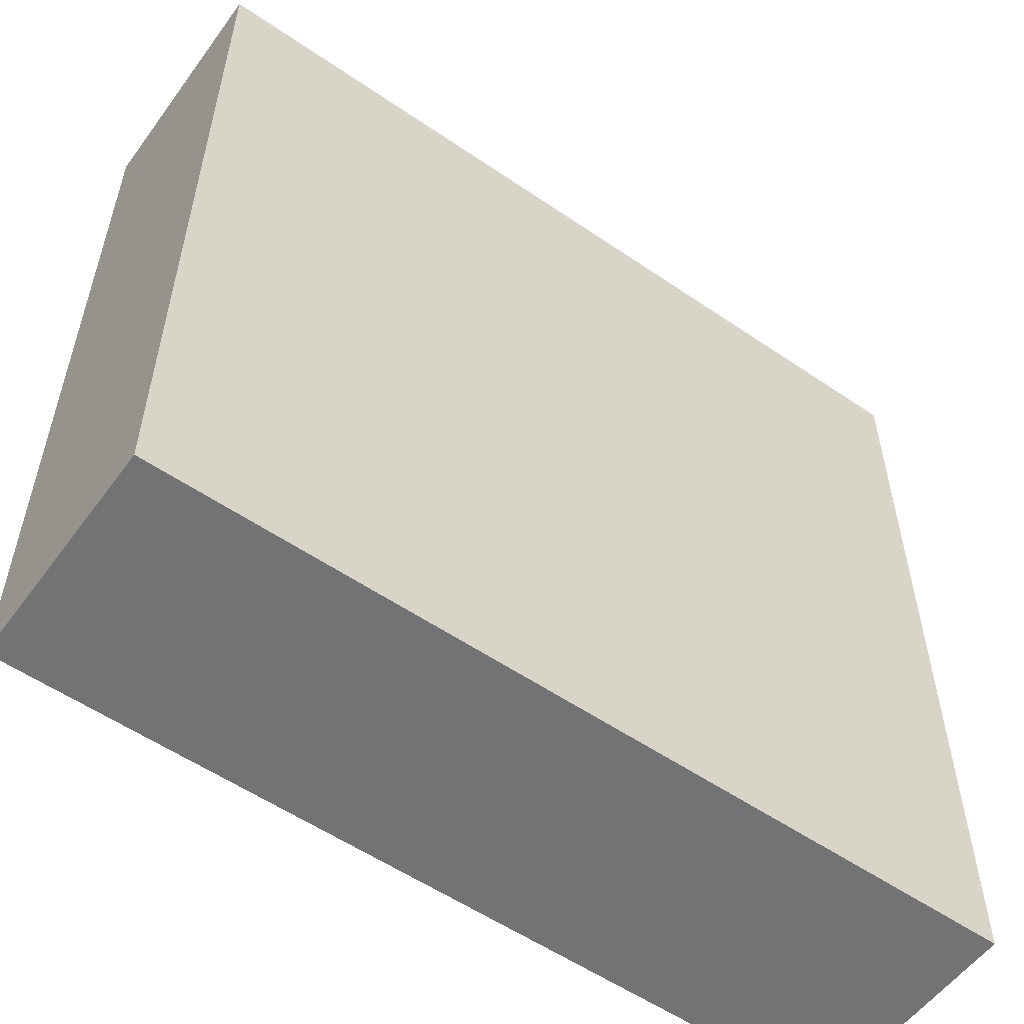
<metadata>
{"format":"obj","ext":"obj","renderer":"f3d","projection":"perspective","resolution":1024,"background":"white","views":[{"elev":-55.8,"azim":144.3,"up":"+Y"}]}
</metadata>
<code>
v -1.01 -0.6715 0.8
v -0.902 -1.5 0.3075
v -1.304 1.217 0.8
v -1.5 0.8218 0.8
v -0.2416 1.5 0.2547
v 0.249 -1.5 0.2239
v -0.7654 -1.5 0.4879
v 0.344 1.5 0.5422
v -0.4731 1.261 0
v 0.5473 -1.306 0
v 0.8252 1.5 0.6271
v 0.1803 1.5 0.4066
v 0.1982 1.126 0.8
v 1.5 -0.1689 0.2675
v -1.5 0.7074 0.5453
v -1.5 0.8571 0.2774
v 0.457 1.199 0.8
v -0.002223 1.5 0.2838
v -1.5 0.5942 0.327
v -1.5 -1.266 0.2564
v -1.245 -0.9402 0
v 0.4343 -0.2033 0
v 1.5 -0.6888 0.5073
v -1.236 1.5 0.8
v 1.5 1.283 0.2598
v -1.5 0.121 0.5241
v 1.252 -0.6703 0.8
v -1.253 -0.7042 0
v 1.5 1.068 0
v -1.078 0.2137 0.8
v 0.2805 0.1316 0
v 0.1019 0.4602 0
v 0.9415 0.9144 0
v 0.972 -0.6857 0.8
v 1.296 0.8136 0
v 1.5 -1.24 0.5705
v -0.2033 -1.5 0.521
v -1.5 -1.173 0.8
v 1.5 -1.273 0.2697
v 0.4308 0.3646 0.8
v 0.1229 -1.5 0.4701
v -0.4064 -1.166 0
v 0.1273 -1.226 0.8
v -0.429 1.5 0.5775
v 0.9908 -0.9197 0
v -0.1105 0.7445 0
v 1.244 -1.5 0.5305
v -0.5244 -1.5 0.5209
v -0.6606 -0.02268 0.8
v 0.909 0.3947 0.8
v 0.04789 1.5 0.5535
v 0.7866 0.624 0
v 1.5 -0.3509 0.5294
v 1.247 1.5 0.8
v -1.262 -1.5 0.5675
v -0.388 0.04289 0.8
v -1.5 -0.4348 0.5225
v -1.5 -0.9783 0.2681
v -1.159 -0.3415 0.8
v -1.217 -0.9725 0.8
v -1.18 0.5439 0.8
v -0.8199 1.5 0.5331
v 0.2487 -0.4958 0
v -0.5699 -0.1715 0
v -0.07979 -0.5029 0
v -0.5188 -0.2044 0.8
v -1.5 1.284 0.5374
v 0.6316 0.0781 0
v 0.5385 -0.4858 0
v -1.5 1.5 0.3144
v 1.5 0.7692 0.5335
v 0.1774 -1.5 0
v 1.188 -1.25 0.8
v 1.5 1.294 0.8
v -0.9575 -0.825 0
v 0.7892 -1.5 0
v 1.07 -1.5 0.8
v -1.273 0.8942 0.8
v -1.22 0.4131 0
v -0.7523 -0.4922 0
v 1.24 -1.5 0.2656
v -0.7424 -1.165 0
v -1.5 -1.161 0.5602
v 1.5 0.5779 0.8
v -0.9022 0.8626 0.8
v 0.9357 0.031 0
v -1.109 1.5 0.5275
v 1.202 0.2788 0.8
v -1.5 1.188 0.2795
v 1.5 1.119 0.5317
v -1.201 1.192 0
v 1.155 0.5796 0.8
v -0.01552 -0.9795 0.8
v -0.9322 1.5 0.2671
v -0.4818 -0.4571 0.8
v 0.8962 1.5 0.8
v 1.5 -0.3419 0
v -1.5 -0.4656 0
v 1.287 1.147 0.8
v 0.8551 0.3252 0
v -0.8812 -0.08608 0.8
v -1.001 0.2008 0
v -1.058 1.5 0
v -0.5911 -0.703 0.8
v 0.2987 -1.095 0
v 0.01489 0.364 0.8
v -0.5488 0.9661 0.8
v -0.03386 1.128 0
v 1.026 1.5 0.2316
v 1.079 1.5 0.5175
v -0.2465 -0.8318 0
v 1.294 1.5 0.2546
v 0.09782 -0.185 0
v -1.253 -1.277 0.8
v 0.1848 1.5 0.8
v 0.06752 0.0325 0.7091
v 0.03495 0.01684 0.6941
v 0.09515 0.08832 0.7639
v 0.07769 0.07209 0.7329
v 0.05492 0.05098 0.7091
v 0.02844 0.02639 0.6941
v -0.6071 1.5 0.4989
v -0.2365 0.9636 0.8
v 0.06489 0.1124 0.7639
v 0.117 0.05635 0.7639
v 1.5 0.4428 0
v 0.05299 0.09179 0.7329
v 0.09549 0.04599 0.7329
v -0.06803 1.21 0.8
v 0.02888 0.1266 0.7639
v 0.0236 0.1033 0.7329
v 0.0167 0.07306 0.7091
v 0.008629 0.0378 0.6941
v -0.4127 -0.5017 0
v -0.00792 0.1057 0.7329
v -0.3979 0.1405 0
v -0.847 0.5077 0.8
v -1.123 0.8149 0
v 1.5 -0.803 0.2306
v -0.3811 0.712 0.8
v 0.1048 -0.01577 0.7329
v 0.1602 1.5 0
v 0.0741 -0.01115 0.7091
v 0.6083 -0.7492 0.8
v 0.03837 -0.005748 0.6941
v 0.2976 0.1003 0.8
v 0.1284 0.01937 0.7639
v 0.1048 0.01579 0.7329
v 0.0741 0.01118 0.7091
v 0.03837 0.005783 0.6941
v -0.09852 0.1062 0.8
v -0.03203 0.02189 0.6941
v -0.7605 -1.5 0.8
v -0.1254 0.07243 0.8
v -0.1241 0.03826 0.7639
v 0.8863 -1.24 0
v -0.1412 0.03224 0.8
v -0.1013 0.03126 0.7329
v 1.5 0.7632 0
v -0.1444 -0.01083 0.8
v -0.0716 0.0221 0.7091
v -0.5541 -1.5 0
v -0.1348 -0.05292 0.8
v -0.03707 0.01143 0.6941
v -1.5 -0.9331 0.8
v -0.0816 -0.1197 0.8
v -0.1013 -0.03124 0.7329
v -0.0427 -0.1384 0.8
v -0.07161 -0.02209 0.7091
v -2.498e-33 1.703e-33 0.689
v -0.03707 -0.01144 0.6941
v 0.678 0.9732 0.8
v -0.1298 -5.603e-06 0.7639
v -0.1073 -0.07314 0.7639
v 0.3565 1.164 0
v -1.267 1.5 0.2738
v -0.106 1.71e-10 0.7328
v -0.08759 -0.05969 0.7329
v -0.06424 0.1344 0
v 1.5 0.02341 0
v 0.6211 0.2182 0.8
v -0.07495 -7.927e-06 0.7091
v -0.0619 -0.04223 0.7091
v -0.5356 0.4891 0.8
v 0.5219 -1.5 0
v -0.0388 -7.652e-22 0.6941
v -0.03204 -0.02188 0.6941
v 1.5 0.9289 0.2663
v -1.5 -0.1651 0.8
v 0.02889 -0.1266 0.7639
v -0.08094 -0.1015 0.7639
v -0.009722 0.1295 0.7639
v -1.5 1.033 0
v -0.2509 1.5 0
v 0.0236 -0.1033 0.7329
v -0.06606 -0.08288 0.7329
v -1.065 1.197 0.8
v -0.1132 -0.09031 0.8
v -0.1241 -0.03829 0.7639
v -1.224 -0.02673 0.8
v 0.2538 -1.5 0.6164
v 1.5 0.1931 0.5323
v 1.5 1.5 0.8
v -1.5 0.9866 0.5399
v 0.00704 -1.5 0.8
v -1.5 -0.292 0.2534
v 0.3252 1.5 0.2704
v 0.01669 -0.07305 0.7091
v -0.04672 -0.05859 0.7091
v 1.225 0.8632 0.8
v 0.117 -0.05631 0.7639
v 0.516 1.5 0
v 0.02843 -0.02638 0.6941
v -0.2345 0.4475 0.8
v -0.809 -0.969 0.8
v 0.05494 -0.05096 0.7091
v -1.12 -1.5 0.8
v -1.5 1.5 0.8
v 0.07771 -0.07207 0.7329
v 0.527 -0.08662 0.8
v -1.226 0.06618 0
v -0.242 0.4368 0
v -1.5 1.5 0
v 0.09519 -0.08829 0.7639
v 1.14 1.5 0
v -1.5 0.02998 0.2543
v 0.912 0.009935 0.8
v -0.4526 1.5 0.303
v -1.5 -0.7847 0.536
v 0.004351 -0.729 0.8
v -1.5 -1.5 0.8
v 0.0194 -0.03359 0.6941
v -0.04268 -1.5 0.2467
v 1.181 -0.1519 0
v 0.7106 1.261 0.8
v 1.246 -0.008009 0.8
v 1.5 -1.5 0
v 0.05301 -0.09177 0.7329
v -0.005582 -0.07473 0.7091
v -0.03872 -0.09866 0.7329
v -0.4004 1.225 0.8
v -1.5 -1.5 0
v 0.06493 -0.1124 0.7639
v 1.5 -0.174 0.8
v -0.002899 -0.03868 0.6941
v -0.04741 -0.1209 0.7639
v -0.7735 -0.4106 0.8
v 1.5 0.2112 0.3067
v -0.01417 -0.03611 0.6941
v -0.009679 -0.1295 0.7639
v 1.5 -0.9932 0.3964
v 0.008632 -0.03782 0.6941
v -0.02419 -0.03033 0.6941
v 1.224 1.174 0
v -0.02737 -0.06976 0.7091
v -0.00791 -0.1057 0.7329
v -0.06284 0.1305 0.8
v -0.06192 0.04221 0.7091
v 0.4453 -1.5 0.4715
v -0.02159 0.1432 0.8
v -0.08757 0.05972 0.7329
v 0.8925 -1.5 0.3585
v 0.0216 0.1432 0.8
v -0.1073 0.07314 0.7639
v 0.5809 0.8614 0
v 0.06283 0.1305 0.8
v -0.0242 0.03034 0.6941
v 0.09851 0.1062 0.8
v -0.04671 0.0586 0.7091
v 0.1254 0.07242 0.8
v -0.06607 0.08288 0.7329
v 0.1412 0.03224 0.8
v -0.08095 0.1015 0.7639
v -1.002 -1.5 0.5328
v -1.5 0.239 0.8
v 1.5 0.5943 0.2757
v -0.2646 -0.5862 0.8
v 0.2373 0.5914 0.8
v -1.5 -0.1482 0.4708
v 2.241e-06 -0.1448 0.8
v -0.005563 0.07475 0.7091
v 0.6003 0.6005 0.8
v 1.179 0.2015 0
v -1.5 -0.1046 0
v -0.6703 -1.5 0.2635
v 0.03494 -0.01683 0.6941
v -1.5 1.117 0.8
v 0.1611 0.2341 0.8
v -0.2171 1.5 0.8
v -1.5 0.6037 0.8
v 0.06752 -0.0325 0.7091
v 0.0955 -0.04597 0.7329
v -0.2072 -0.2618 0.8
v 0.4967 0.4697 0
v 1.094 -1.5 0
v 0.3712 -0.334 0.8
v 1.5 1.5 0.2597
v 0.8041 -0.2765 0
v 1.5 0.1835 0.8
v -0.9292 1.5 0.8
v -0.5663 0.4514 0
v 1.5 -0.6916 0
v -0.5863 -0.8302 0
v 0.2319 0.8046 0
v -0.2378 -0.181 0
v -0.08889 0.6664 0.8
v -0.284 1.211 0
v 1.5 -0.5075 0.2558
v 0.3604 -1.222 0.8
v -0.6697 1.5 0
v -0.6978 0.7557 0
v 0.4288 -0.7595 0
v -0.008826 -0.4048 0.8
v 0.7554 -0.6636 0
v -1.5 -0.6148 0.8
v -1.5 1.5 0.5422
v -1.5 -1.5 0.403
v 0.595 1.5 0.8
v 0.8963 -1.3 0.8
v -1.5 0.6169 0
v 0.6919 1.5 0.3736
v 1.164 -0.3464 0.8
v 0.1348 -0.05291 0.8
v -0.02739 0.06975 0.7091
v -0.2114 -1.5 0
v 0.1132 -0.09031 0.8
v -0.03872 0.09866 0.7329
v 0.3609 -1.5 0.8
v -1.5 0.2281 0
v 1.5 -0.8987 0.8
v 1.5 1.5 0
v -0.6963 1.5 0.3204
v -0.3677 -1.5 0.2587
v 1.5 -1.05 0
v 0.01939 0.03359 0.6941
v -0.8001 1.14 0
v -1.228 -1.5 0
v 0.07119 0.9046 0.8
v 0.03748 -0.06489 0.7091
v 1.5 -1.5 0.8
v -0.7409 1.208 0.8
v -1.5 -0.6296 0.2633
v 0.6512 -0.9973 0
v -1.241 -0.2248 0
v 0.1284 -0.01933 0.7639
v -0.5919 1.5 0.8
v 0.03745 0.0649 0.7091
v 1.141 -0.5599 0
v -0.401 0.9892 0
v -0.6076 -1.238 0.8
v -1.1 -0.4766 0
v -0.2158 1.5 0.4621
v 0.0816 -0.1197 0.8
v -0.04745 0.1208 0.7639
v 0.2454 -0.5832 0.8
v 0.04269 -0.1384 0.8
v -0.002902 0.03867 0.6941
v -0.9049 -1.5 0
v 1.093 0.5536 0
v -1.5 0.3343 0.2756
v -1.5 -1.168 0
v 0.7115 -1.5 0.8
v 1.5 -1.17 0.8
v -1.186 -1.5 0.2587
v -0.6804 0.2092 0.8
v 1.217 -0.9482 0.8
v 0.9221 0.7576 0.8
v -0.4035 0.6755 0
v 1.5 -0.5215 0.8
v -0.2319 -1.181 0.8
v -1.5 -0.8143 0
v 0.3737 0.899 0.8
v 1.5 -1.5 0.4061
v -1.5 0.4333 0.5453
v 0.5928 -1.173 0.8
v 0.1444 -0.01081 0.8
v -0.01421 0.0361 0.6941
v -0.499 -0.9845 0.8
v -1.096 -1.183 0
v 1.5 1.5 0.5279
v 0.09695 -0.8081 0
v 0.8369 1.5 0
v 1.277 -0.8875 0
v 1.208 -1.183 0
v -0.2663 -0.8605 0.8
v -0.9439 -0.1342 0
v -0.9611 -1.243 0.8
v -0.8875 0.4657 0
v 0.9649 1.255 0
v 1.5 -0.01766 0.5393
v 0.6995 1.199 0
v -0.7277 0.1588 0
v 0.1208 -0.2593 0.8
v 0.2747 -0.9517 0.8
v -0.6429 0.7075 0.8
v 1.5 0.9617 0.8
v -0.2833 0.1913 0.8
v 0.7591 -0.3653 0.8
v -0.04855 -1.15 0
v 0.9125 -1.018 0.8
v 0.9952 1.143 0.8
v 1.5 0.4215 0.5414
v -0.3868 -1.5 0.8
f 289 115 51
f 12 51 8
f 165 60 315
f 1 60 215
f 51 18 352
f 61 30 137
f 185 6 72
f 48 153 7
f 7 153 274
f 115 8 51
f 390 244 53
f 336 9 349
f 76 10 156
f 212 207 321
f 5 352 18
f 223 70 176
f 223 89 70
f 307 108 349
f 307 9 194
f 115 17 318
f 235 318 17
f 390 14 248
f 204 16 15
f 193 320 16
f 360 19 320
f 274 55 364
f 364 2 274
f 371 21 361
f 28 21 371
f 225 112 331
f 279 57 189
f 334 139 251
f 302 308 139
f 300 24 197
f 4 78 287
f 338 13 129
f 226 26 360
f 26 226 279
f 351 75 28
f 159 29 188
f 402 299 202
f 32 304 294
f 287 204 4
f 304 32 46
f 307 349 9
f 400 34 144
f 259 6 185
f 159 126 35
f 363 36 330
f 403 48 37
f 94 103 176
f 223 176 103
f 242 20 361
f 220 227 181
f 390 248 202
f 112 225 109
f 340 373 36
f 94 176 87
f 24 87 316
f 372 282 172
f 37 233 41
f 259 41 6
f 162 82 42
f 309 394 43
f 205 43 370
f 122 346 44
f 276 402 248
f 314 348 45
f 222 368 46
f 108 46 349
f 237 373 81
f 340 47 373
f 11 96 110
f 297 331 112
f 93 43 394
f 285 333 48
f 50 282 181
f 40 181 282
f 391 33 265
f 179 31 113
f 298 69 22
f 231 317 55
f 151 257 397
f 365 56 397
f 200 30 275
f 90 25 380
f 297 380 25
f 137 184 395
f 162 285 358
f 242 364 317
f 58 20 83
f 66 49 101
f 154 397 157
f 342 229 57
f 361 58 371
f 247 59 1
f 1 315 60
f 59 315 1
f 221 344 284
f 217 114 231
f 99 74 54
f 290 61 78
f 275 61 290
f 332 62 122
f 69 312 63
f 163 66 293
f 316 70 67
f 218 316 67
f 136 179 305
f 348 314 298
f 71 84 402
f 402 276 71
f 218 67 287
f 19 15 16
f 185 72 10
f 328 362 375
f 396 74 99
f 396 90 74
f 77 319 362
f 259 262 362
f 78 61 85
f 102 79 388
f 329 79 221
f 47 77 262
f 379 75 82
f 42 82 303
f 38 83 231
f 165 315 229
f 299 84 88
f 299 402 84
f 396 99 210
f 15 4 204
f 234 86 283
f 234 298 86
f 236 88 227
f 92 367 50
f 188 90 71
f 391 382 389
f 165 38 60
f 212 382 391
f 331 254 225
f 322 34 27
f 5 194 228
f 403 350 153
f 350 370 378
f 355 230 394
f 311 138 336
f 290 15 374
f 320 193 138
f 254 29 35
f 88 84 92
f 350 215 387
f 387 114 217
f 114 60 38
f 328 43 205
f 93 370 43
f 365 30 101
f 397 184 365
f 96 401 54
f 54 110 96
f 56 157 397
f 131 132 127
f 200 101 30
f 383 384 45
f 19 16 320
f 76 295 262
f 362 328 259
f 401 235 172
f 363 73 340
f 317 231 83
f 86 68 100
f 275 189 200
f 118 119 125
f 205 370 403
f 356 393 353
f 386 351 344
f 50 181 227
f 12 18 51
f 13 372 17
f 218 24 316
f 368 349 46
f 290 78 4
f 295 76 156
f 367 401 172
f 106 214 257
f 64 386 392
f 234 97 348
f 257 354 260
f 40 278 288
f 150 170 145
f 333 325 233
f 268 270 288
f 274 217 55
f 334 39 237
f 279 189 26
f 166 246 191
f 120 116 119
f 189 315 59
f 289 346 241
f 287 78 3
f 282 50 367
f 160 157 56
f 101 247 66
f 175 304 108
f 366 34 400
f 356 243 190
f 372 278 282
f 242 317 20
f 362 262 77
f 322 398 34
f 147 148 345
f 48 7 285
f 181 40 146
f 182 169 186
f 169 183 171
f 23 251 139
f 28 75 21
f 393 313 355
f 203 74 380
f 297 25 331
f 29 331 25
f 208 252 239
f 245 239 252
f 199 167 173
f 104 385 277
f 98 206 284
f 156 45 384
f 376 323 146
f 329 360 320
f 36 373 39
f 390 202 299
f 216 213 339
f 187 171 183
f 244 390 299
f 213 216 286
f 167 178 169
f 303 82 75
f 214 397 257
f 253 209 249
f 291 286 216
f 237 384 334
f 120 347 121
f 355 296 393
f 319 375 362
f 249 255 245
f 347 132 335
f 52 265 33
f 143 149 145
f 85 395 107
f 353 393 326
f 357 133 281
f 386 64 80
f 150 145 149
f 312 105 381
f 55 317 364
f 72 233 325
f 75 80 303
f 137 365 184
f 40 282 278
f 267 269 152
f 238 219 339
f 128 119 116
f 160 173 157
f 182 186 161
f 380 112 110
f 164 170 152
f 207 8 321
f 220 323 296
f 177 167 182
f 73 363 366
f 232 339 213
f 366 27 34
f 244 322 369
f 211 292 224
f 140 123 107
f 239 245 255
f 179 32 31
f 395 184 140
f 183 169 178
f 36 251 330
f 47 81 373
f 13 17 115
f 255 209 240
f 239 255 256
f 158 177 161
f 388 392 102
f 351 80 75
f 398 144 34
f 372 338 278
f 304 175 265
f 110 54 380
f 179 136 222
f 216 339 219
f 369 330 23
f 217 274 153
f 329 221 284
f 399 381 105
f 122 228 332
f 328 205 201
f 222 46 32
f 175 212 391
f 208 239 195
f 152 258 164
f 164 161 186
f 23 330 251
f 219 292 216
f 180 283 126
f 252 170 245
f 137 85 61
f 160 199 173
f 266 288 263
f 317 83 20
f 324 269 377
f 308 97 14
f 163 199 160
f 210 92 84
f 335 121 347
f 145 170 286
f 337 364 242
f 144 394 375
f 339 232 208
f 257 273 354
f 17 172 235
f 117 170 150
f 166 293 168
f 281 324 357
f 13 115 129
f 199 178 167
f 113 305 179
f 31 32 294
f 38 165 83
f 291 216 292
f 99 54 401
f 244 236 322
f 133 170 335
f 135 281 131
f 377 170 357
f 267 170 377
f 394 144 355
f 306 106 278
f 183 209 187
f 186 170 164
f 233 37 333
f 58 361 20
f 92 210 367
f 292 211 141
f 376 147 345
f 372 13 338
f 105 72 399
f 163 174 199
f 190 195 250
f 230 313 277
f 272 147 376
f 206 279 226
f 272 125 147
f 353 243 356
f 219 238 224
f 196 240 209
f 288 106 263
f 346 341 241
f 259 185 262
f 270 125 272
f 315 189 57
f 229 58 83
f 149 143 148
f 273 261 271
f 390 53 14
f 259 201 41
f 326 211 224
f 142 194 18
f 323 211 326
f 175 108 142
f 96 235 401
f 157 155 154
f 369 27 330
f 376 345 323
f 250 256 246
f 400 144 375
f 80 134 303
f 319 77 73
f 2 358 285
f 143 145 291
f 339 208 238
f 198 191 174
f 263 130 266
f 121 117 120
f 352 44 289
f 353 224 243
f 44 352 228
f 243 224 238
f 276 188 71
f 318 96 11
f 121 170 117
f 173 177 155
f 269 324 271
f 140 214 306
f 356 190 280
f 181 146 220
f 149 116 150
f 111 399 42
f 195 238 208
f 245 170 249
f 327 271 324
f 237 39 373
f 280 250 168
f 157 173 155
f 193 223 91
f 125 128 147
f 30 365 137
f 95 293 66
f 238 195 243
f 161 258 158
f 70 316 176
f 140 306 123
f 177 173 167
f 100 283 86
f 168 250 246
f 389 33 391
f 22 113 31
f 138 311 388
f 403 153 48
f 310 194 9
f 318 321 8
f 331 29 254
f 329 284 226
f 298 234 348
f 318 235 96
f 260 354 192
f 294 100 68
f 132 281 133
f 102 386 221
f 273 271 354
f 168 246 166
f 260 192 263
f 263 192 130
f 12 8 207
f 166 191 198
f 398 220 296
f 377 357 324
f 253 187 209
f 305 113 65
f 109 382 321
f 266 130 124
f 266 124 268
f 268 118 270
f 336 349 311
f 265 52 294
f 396 71 90
f 141 148 143
f 111 303 134
f 308 14 53
f 318 8 115
f 124 127 118
f 369 53 244
f 158 155 177
f 380 297 112
f 196 191 240
f 382 225 389
f 264 158 261
f 255 249 209
f 16 204 89
f 324 281 327
f 117 150 116
f 241 107 123
f 124 131 127
f 327 354 271
f 41 233 6
f 154 264 151
f 43 328 309
f 383 348 302
f 155 158 264
f 296 355 144
f 125 119 128
f 192 135 130
f 142 108 194
f 149 148 116
f 264 261 273
f 87 62 94
f 308 53 23
f 98 351 28
f 280 190 250
f 346 122 62
f 153 387 217
f 230 277 385
f 135 192 327
f 242 361 337
f 271 261 269
f 118 127 119
f 178 196 183
f 79 320 138
f 151 273 257
f 292 141 291
f 130 131 124
f 147 128 148
f 129 289 241
f 21 379 361
f 196 178 191
f 101 200 59
f 141 345 148
f 342 371 58
f 345 141 211
f 383 45 348
f 190 243 195
f 305 134 64
f 256 250 195
f 152 170 267
f 142 18 207
f 289 129 115
f 174 178 199
f 82 358 379
f 62 87 300
f 144 398 296
f 323 345 211
f 151 264 273
f 130 135 131
f 399 111 381
f 198 174 163
f 367 172 282
f 286 170 213
f 258 269 261
f 33 254 35
f 280 313 393
f 351 386 80
f 160 56 163
f 135 327 281
f 132 131 281
f 119 127 120
f 314 69 298
f 81 262 295
f 213 170 232
f 93 385 370
f 220 398 227
f 201 205 41
f 347 120 127
f 37 41 205
f 203 54 74
f 49 365 101
f 128 116 148
f 143 291 141
f 305 65 134
f 310 332 228
f 313 168 293
f 240 246 256
f 72 6 233
f 265 294 304
f 340 73 77
f 387 215 60
f 234 283 180
f 230 355 313
f 142 212 175
f 236 227 322
f 270 118 125
f 309 375 394
f 343 156 10
f 154 151 397
f 97 302 348
f 69 63 22
f 252 208 232
f 100 294 52
f 162 358 82
f 91 103 336
f 360 374 19
f 293 95 277
f 290 374 275
f 286 291 145
f 204 287 67
f 344 221 386
f 201 259 328
f 306 278 338
f 251 36 39
f 39 334 251
f 276 248 126
f 182 161 177
f 302 334 383
f 385 104 378
f 95 247 104
f 106 288 278
f 209 183 196
f 374 360 26
f 228 352 5
f 107 241 341
f 76 262 185
f 99 401 210
f 95 66 247
f 351 98 344
f 180 14 97
f 284 344 98
f 237 295 384
f 154 155 264
f 88 92 50
f 107 395 140
f 267 377 269
f 332 94 62
f 311 368 301
f 113 22 63
f 301 392 388
f 387 153 350
f 300 197 341
f 104 277 95
f 301 222 136
f 12 207 18
f 307 194 108
f 133 335 132
f 218 287 3
f 246 240 191
f 168 313 280
f 368 311 349
f 122 44 228
f 258 152 269
f 136 392 301
f 247 1 104
f 226 284 206
f 198 163 293
f 11 321 318
f 275 26 189
f 268 288 266
f 329 320 79
f 18 194 5
f 253 170 187
f 220 146 323
f 137 395 85
f 337 379 358
f 222 301 368
f 285 162 333
f 325 399 72
f 249 170 253
f 296 326 393
f 214 140 184
f 219 224 292
f 260 106 257
f 272 376 146
f 180 126 248
f 91 336 138
f 197 3 78
f 341 197 85
f 180 248 14
f 59 200 189
f 326 296 323
f 106 306 214
f 63 65 113
f 101 59 247
f 337 361 379
f 371 342 98
f 188 276 159
f 343 10 105
f 232 170 252
f 359 126 283
f 174 191 178
f 332 310 94
f 346 62 300
f 310 228 194
f 184 397 214
f 294 68 31
f 103 310 336
f 103 91 223
f 162 42 325
f 185 10 76
f 212 142 207
f 367 210 401
f 312 69 314
f 240 256 255
f 289 51 352
f 172 17 372
f 93 394 230
f 356 280 393
f 205 403 37
f 90 380 74
f 52 359 100
f 61 275 30
f 4 15 290
f 206 57 279
f 378 215 350
f 197 24 3
f 346 300 341
f 391 265 175
f 218 3 24
f 67 89 204
f 289 44 346
f 389 225 254
f 193 16 89
f 52 33 359
f 303 111 42
f 129 123 338
f 396 210 84
f 97 308 302
f 333 37 48
f 40 288 146
f 9 336 310
f 268 124 118
f 366 400 73
f 379 21 75
f 171 170 186
f 302 139 334
f 301 388 311
f 166 198 293
f 19 374 15
f 171 186 169
f 277 313 293
f 68 22 31
f 27 369 322
f 359 35 126
f 38 231 114
f 57 229 315
f 321 11 110
f 357 170 133
f 340 77 47
f 378 370 385
f 97 234 180
f 237 81 295
f 202 248 402
f 84 71 396
f 49 56 365
f 193 89 223
f 66 56 49
f 87 176 316
f 298 68 86
f 24 300 87
f 161 164 258
f 270 146 288
f 312 381 63
f 283 100 359
f 108 304 46
f 329 226 360
f 134 80 64
f 134 65 111
f 23 139 308
f 98 28 371
f 81 47 262
f 272 146 270
f 45 156 343
f 32 179 222
f 138 388 79
f 109 110 112
f 231 55 217
f 330 366 363
f 314 45 343
f 206 98 342
f 187 170 171
f 366 330 27
f 382 109 225
f 347 127 132
f 203 380 54
f 169 182 167
f 319 400 375
f 50 227 88
f 384 383 334
f 78 85 197
f 369 23 53
f 392 386 102
f 260 263 106
f 340 36 363
f 229 83 165
f 275 374 26
f 326 224 353
f 375 309 328
f 319 73 400
f 25 188 29
f 335 170 121
f 66 163 56
f 314 343 312
f 89 67 70
f 129 241 123
f 384 295 156
f 285 7 2
f 381 111 65
f 114 387 60
f 358 364 337
f 385 93 230
f 35 359 33
f 256 195 239
f 254 33 389
f 298 22 68
f 105 312 343
f 322 227 398
f 342 57 206
f 325 333 162
f 188 25 90
f 392 136 64
f 325 42 399
f 126 159 276
f 65 63 381
f 403 370 350
f 159 35 29
f 274 2 7
f 64 136 305
f 261 158 258
f 212 321 382
f 341 85 107
f 229 342 58
f 299 88 236
f 116 120 117
f 299 236 244
f 109 321 110
f 105 10 72
f 215 378 104
f 338 123 306
f 215 104 1
f 103 94 310
f 364 358 2
f 91 138 193
f 354 327 192
f 102 221 79

</code>
